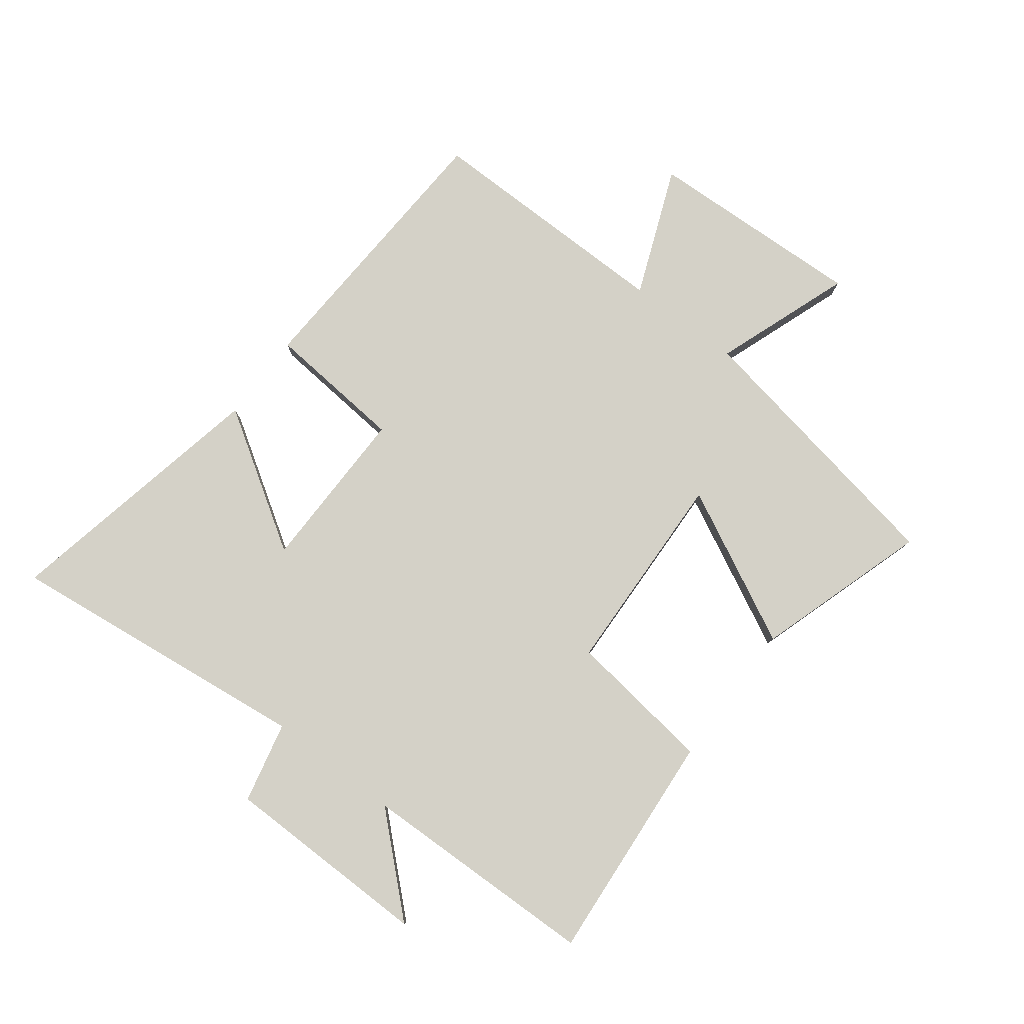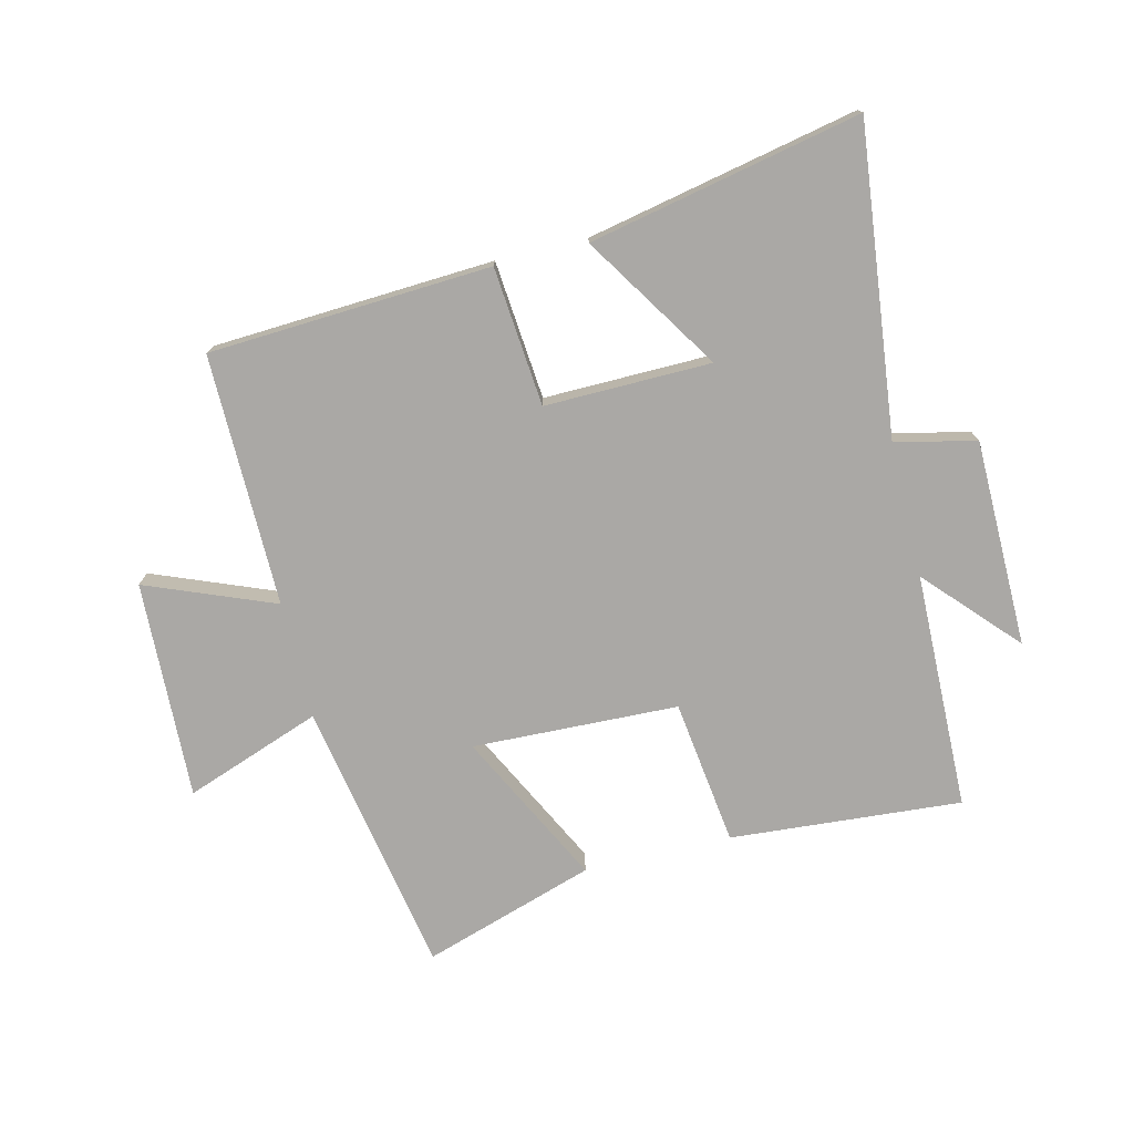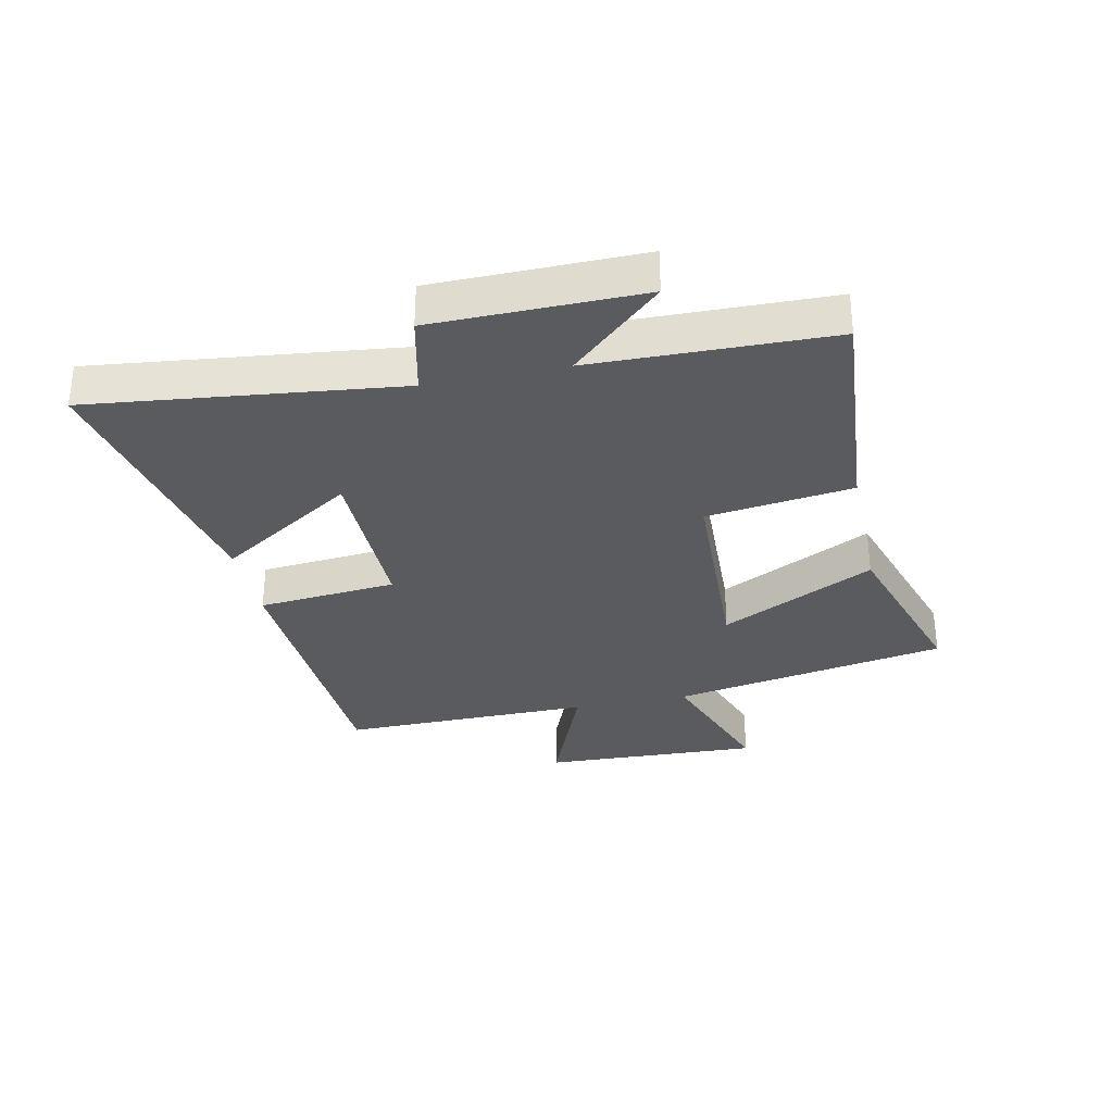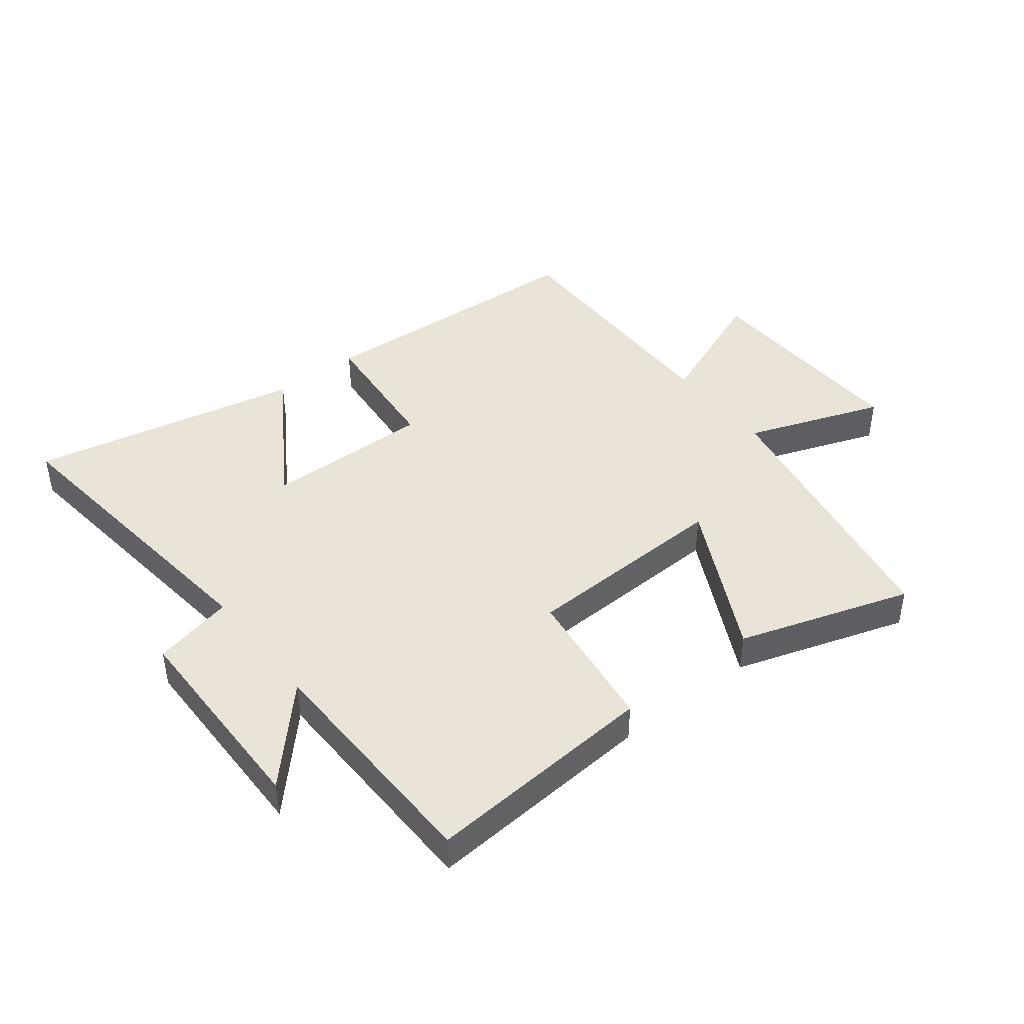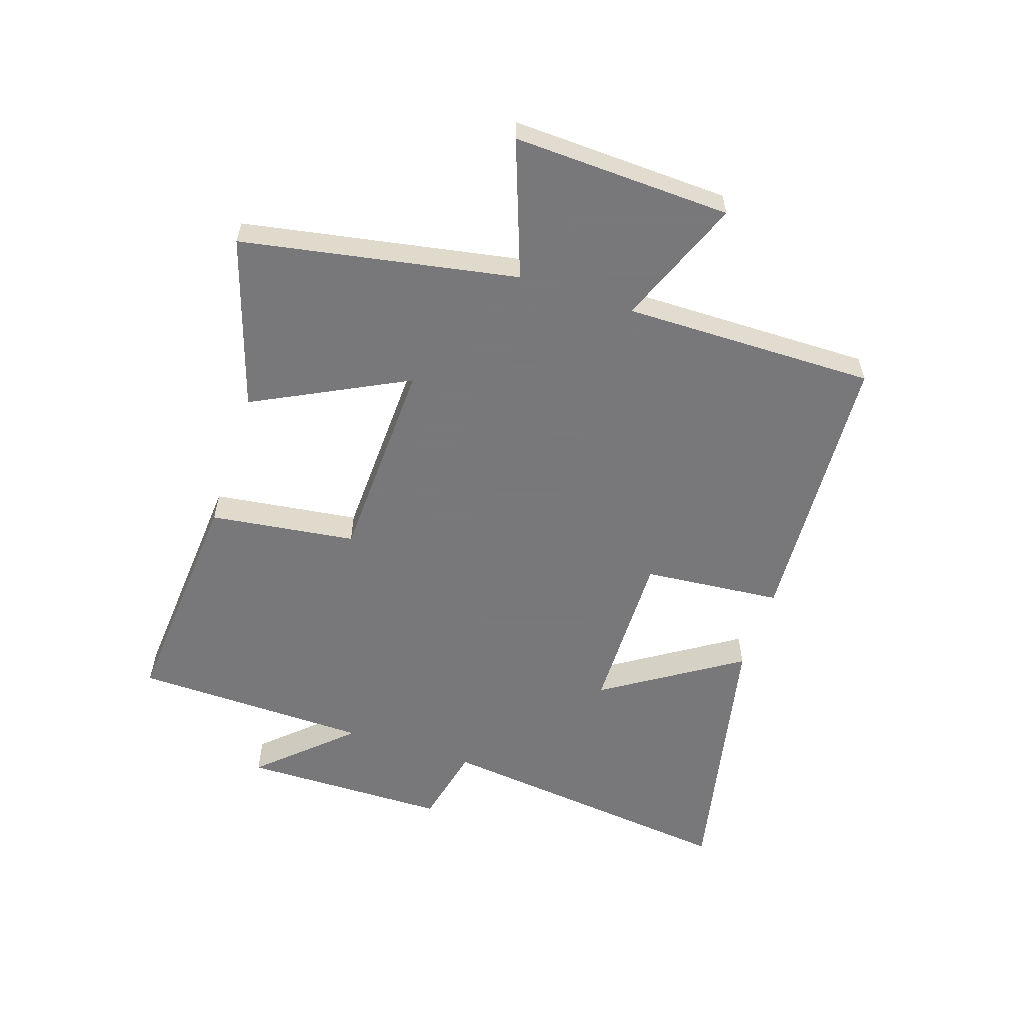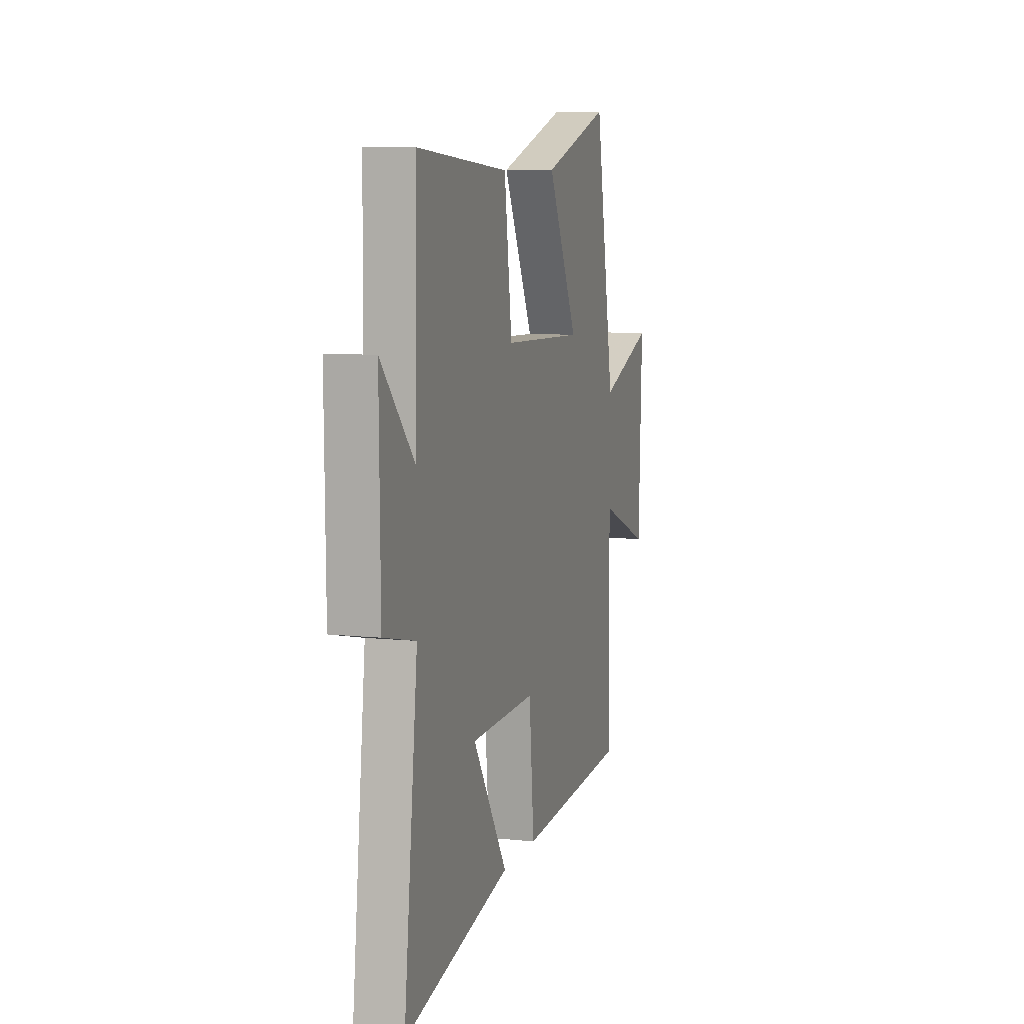
<metadata>
{"format":"obj","ext":"obj","renderer":"f3d","projection":"perspective","resolution":1024,"background":"white","views":[{"elev":79.8,"azim":-52.9,"up":"+Y"},{"elev":-75.1,"azim":-166.4,"up":"+Y"},{"elev":-32.0,"azim":-78.1,"up":"+Y"},{"elev":43.4,"azim":-38.0,"up":"+Y"},{"elev":-57.6,"azim":71.7,"up":"+Y"},{"elev":8.4,"azim":-73.6,"up":"+Z"}]}
</metadata>
<code>
v 0.417 0.07 0.591
v 0.5 0.07 0.136
v 0.725 0.07 0.218
v 0.711 0.07 -0.142
v 0.5 0.07 -0.058
v 0.504 0.07 -0.474
v 0.039 0.07 -0.5
v 0.018 0.07 -0.271
v -0.256 0.07 -0.275
v -0.111 0.07 -0.5
v -0.558 0.07 -0.593
v -0.5 0.07 -0.087
v -0.633 0.07 -0.057
v -0.637 0.07 0.285
v -0.5 0.07 0.137
v -0.492 0.07 0.529
v -0.11 0.07 0.5
v -0.078 0.07 0.259
v 0.262 0.07 0.247
v 0.134 0.07 0.5
v 0.417 0 0.591
v 0.5 0 0.136
v 0.725 0 0.218
v 0.711 0 -0.142
v 0.5 0 -0.058
v 0.504 0 -0.474
v 0.039 0 -0.5
v 0.018 0 -0.271
v -0.256 0 -0.275
v -0.111 0 -0.5
v -0.558 0 -0.593
v -0.5 0 -0.087
v -0.633 0 -0.057
v -0.637 0 0.285
v -0.5 0 0.137
v -0.492 0 0.529
v -0.11 0 0.5
v -0.078 0 0.259
v 0.262 0 0.247
v 0.134 0 0.5
f 19 20 1 2
f 18 19 2
f 15 16 17 18
f 15 18 2
f 12 13 14 15
f 12 15 2
f 9 10 11 12
f 8 9 12 2
f 5 6 7 8
f 5 8 2 3
f 3 4 5
f 22 21 40 39
f 22 39 38
f 38 37 36 35
f 22 38 35
f 35 34 33 32
f 22 35 32
f 32 31 30 29
f 22 32 29 28
f 28 27 26 25
f 23 22 28 25
f 25 24 23
f 1 21 22 2
f 2 22 23 3
f 3 23 24 4
f 4 24 25 5
f 5 25 26 6
f 6 26 27 7
f 7 27 28 8
f 8 28 29 9
f 9 29 30 10
f 10 30 31 11
f 11 31 32 12
f 12 32 33 13
f 13 33 34 14
f 14 34 35 15
f 15 35 36 16
f 16 36 37 17
f 17 37 38 18
f 18 38 39 19
f 19 39 40 20
f 20 40 21 1

</code>
